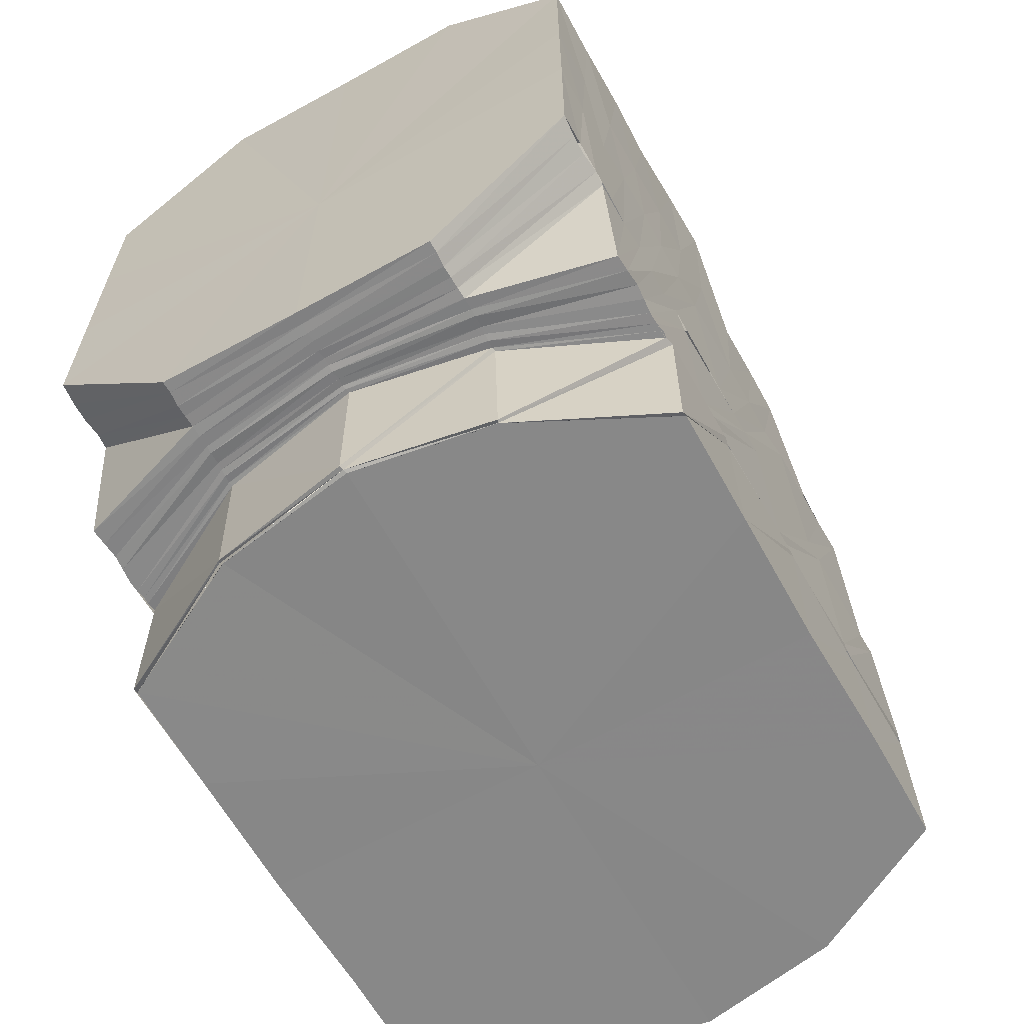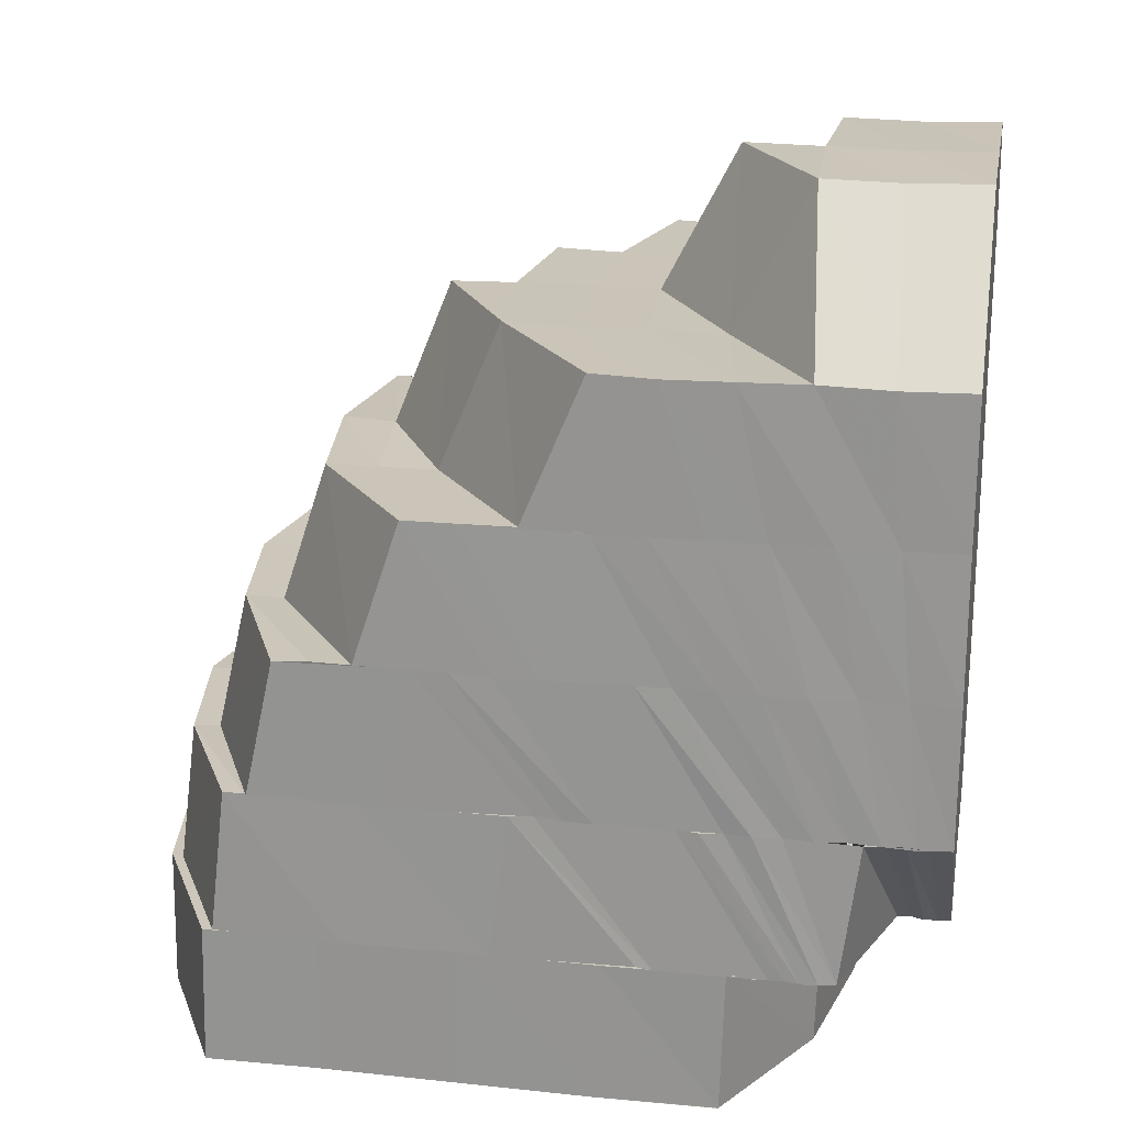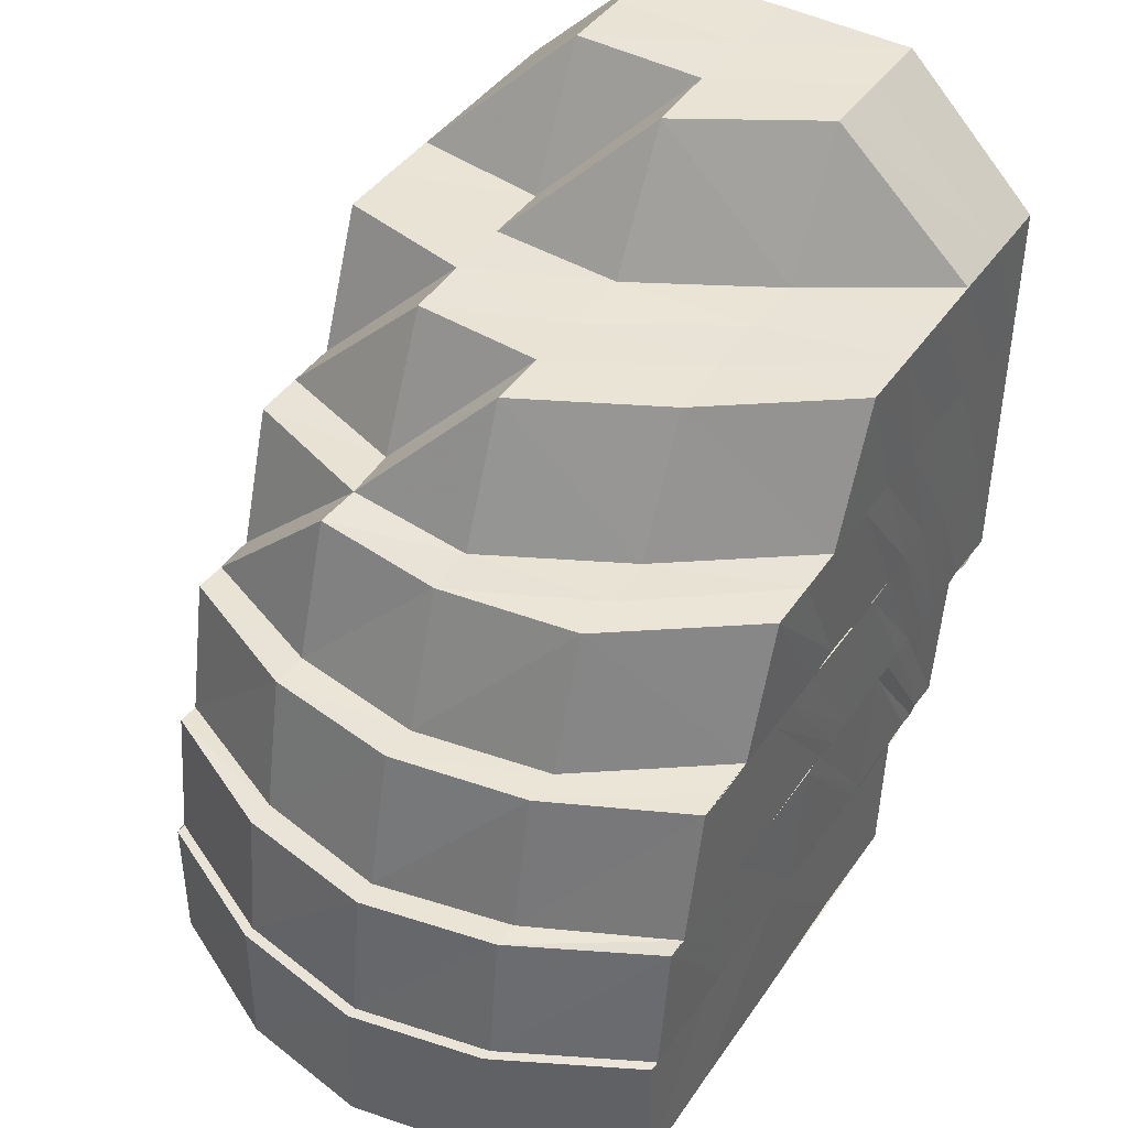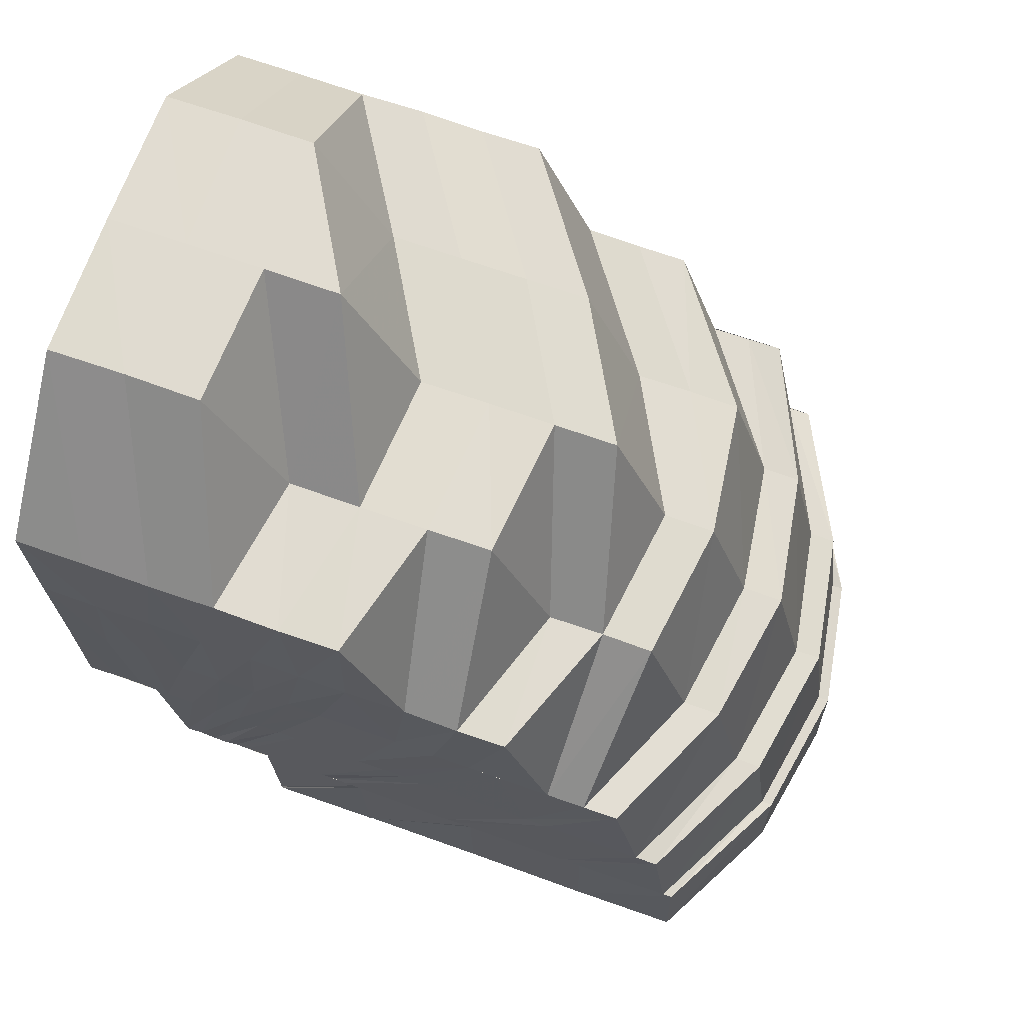
<metadata>
{"format":"obj","ext":"obj","renderer":"f3d","projection":"perspective","resolution":1024,"background":"white","views":[{"elev":-62.7,"azim":29.4,"up":"+Y"},{"elev":20.8,"azim":-79.7,"up":"+Y"},{"elev":42.5,"azim":-148.2,"up":"+Y"},{"elev":69.6,"azim":109.6,"up":"+Y"}]}
</metadata>
<code>
o 9144
v 2215 1882 16.41
v 2215 1882 16.41
v 2215 1882 16.41
v 2215 1882 16.41
v 2215 1882 16.41
v 2215 1882 16.42
v 2215 1882 16.41
v 2215 1882 16.41
v 2215 1882 16.41
v 2215 1882 16.42
v 2215 1882 16.41
v 2215 1882 16.42
v 2215 1882 16.42
v 2215 1882 16.43
v 2215 1882 16.42
v 2215 1882 16.42
v 2215 1882 16.43
v 2215 1882 16.43
v 2215 1882 16.44
v 2215 1882 16.43
v 2215 1882 16.42
v 2215 1882 16.43
v 2215 1882 16.44
v 2215 1882 16.45
v 2215 1882 16.44
v 2215 1882 16.44
v 2215 1882 16.43
v 2215 1882 16.44
v 2215 1882 16.45
v 2215 1882 16.45
v 2215 1882 16.44
v 2215 1882 16.45
v 2215 1882 16.45
v 2215 1882 16.45
v 2215 1882 16.45
v 2215 1882 16.45
v 2215 1882 16.45
v 2215 1882 16.45
v 2215 1882 16.46
v 2215 1882 16.46
v 2215 1882 16.45
v 2215 1882 16.45
v 2215 1882 16.46
v 2215 1882 16.46
v 2215 1882 16.46
v 2215 1882 16.46
v 2215 1882 16.46
v 2215 1882 16.46
v 2215 1882 16.46
v 2215 1882 16.45
v 2215 1882 16.45
v 2215 1882 16.44
v 2215 1882 16.45
v 2215 1882 16.44
v 2215 1882 16.45
v 2215 1882 16.45
v 2215 1882 16.45
v 2215 1882 16.45
v 2215 1882 16.46
v 2215 1882 16.46
v 2215 1882 16.45
v 2215 1882 16.46
v 2215 1882 16.46
v 2215 1882 16.46
v 2215 1882 16.45
v 2215 1882 16.46
v 2215 1882 16.45
v 2215 1882 16.46
v 2215 1882 16.46
v 2215 1882 16.46
v 2215 1882 16.46
v 2215 1882 16.46
v 2215 1882 16.46
v 2215 1882 16.46
v 2215 1882 16.45
v 2215 1882 16.46
v 2215 1882 16.46
v 2215 1882 16.46
v 2215 1882 16.46
v 2215 1882 16.45
v 2215 1882 16.45
v 2215 1882 16.46
v 2215 1882 16.46
v 2215 1882 16.44
v 2215 1882 16.45
v 2215 1882 16.46
v 2215 1882 16.46
v 2215 1882 16.46
v 2215 1882 16.46
v 2215 1882 16.46
v 2215 1882 16.46
v 2215 1882 16.46
v 2215 1882 16.46
v 2215 1882 16.46
v 2215 1882 16.46
v 2215 1882 16.46
v 2215 1882 16.46
v 2215 1882 16.45
v 2215 1882 16.45
v 2215 1882 16.46
v 2215 1882 16.46
v 2215 1882 16.46
v 2215 1882 16.46
v 2215 1882 16.46
v 2215 1882 16.46
v 2215 1882 16.46
v 2215 1882 16.46
v 2215 1882 16.46
v 2215 1882 16.46
v 2215 1882 16.46
v 2215 1882 16.46
v 2215 1882 16.46
v 2215 1882 16.46
v 2215 1882 16.46
v 2215 1882 16.46
v 2215 1882 16.46
v 2215 1882 16.46
v 2215 1882 16.46
v 2215 1882 16.46
v 2215 1882 16.46
v 2215 1882 16.46
v 2215 1882 16.46
v 2215 1882 16.46
v 2215 1882 16.46
v 2215 1882 16.46
v 2215 1882 16.46
v 2215 1882 16.46
v 2215 1882 16.46
v 2215 1882 16.46
v 2215 1882 16.46
v 2215 1882 16.46
v 2215 1882 16.46
v 2215 1882 16.46
v 2215 1882 16.46
v 2215 1882 16.46
v 2215 1882 16.46
v 2215 1882 16.46
v 2215 1882 16.46
v 2215 1882 16.47
v 2215 1882 16.46
v 2215 1882 16.46
v 2215 1882 16.46
v 2215 1882 16.46
v 2215 1882 16.46
v 2215 1882 16.47
v 2215 1882 16.47
v 2215 1882 16.47
v 2215 1882 16.47
v 2215 1882 16.47
v 2215 1882 16.47
v 2215 1882 16.46
v 2215 1882 16.46
v 2215 1882 16.46
v 2215 1882 16.46
v 2215 1882 16.47
v 2215 1882 16.47
v 2215 1882 16.47
v 2215 1882 16.47
v 2215 1882 16.47
v 2215 1882 16.47
v 2215 1882 16.47
v 2215 1882 16.47
v 2215 1882 16.47
v 2215 1882 16.47
v 2215 1882 16.47
v 2215 1882 16.47
v 2215 1882 16.47
v 2215 1882 16.47
v 2215 1882 16.47
v 2215 1882 16.47
v 2215 1882 16.47
v 2215 1882 16.47
v 2215 1882 16.47
v 2215 1882 16.47
v 2215 1882 16.47
v 2215 1882 16.47
v 2215 1882 16.47
v 2215 1882 16.47
v 2215 1882 16.46
v 2215 1882 16.47
v 2215 1882 16.46
v 2215 1882 16.47
v 2215 1882 16.46
v 2215 1882 16.47
v 2215 1882 16.47
v 2215 1882 16.47
v 2215 1882 16.46
v 2215 1882 16.46
v 2215 1882 16.47
v 2215 1882 16.47
v 2215 1882 16.46
v 2215 1882 16.46
v 2215 1882 16.46
v 2215 1882 16.47
v 2215 1882 16.47
v 2215 1882 16.47
v 2215 1882 16.46
v 2215 1882 16.46
v 2215 1882 16.46
v 2215 1882 16.46
v 2215 1882 16.47
v 2215 1882 16.45
v 2215 1882 16.46
v 2215 1882 16.45
v 2215 1882 16.45
v 2215 1882 16.45
v 2215 1882 16.46
v 2215 1882 16.45
v 2215 1882 16.45
v 2215 1882 16.45
v 2215 1882 16.46
v 2215 1882 16.46
v 2215 1882 16.45
v 2215 1882 16.44
v 2215 1882 16.45
v 2215 1882 16.45
v 2215 1882 16.44
v 2215 1882 16.44
v 2215 1882 16.45
v 2215 1882 16.45
v 2215 1882 16.44
v 2215 1882 16.45
v 2215 1882 16.44
v 2215 1882 16.44
v 2215 1882 16.45
v 2215 1882 16.44
v 2215 1882 16.44
v 2215 1882 16.44
v 2215 1882 16.44
v 2215 1882 16.45
v 2215 1882 16.43
v 2215 1882 16.44
v 2215 1882 16.44
v 2215 1882 16.43
v 2215 1882 16.45
v 2215 1882 16.44
v 2215 1882 16.43
v 2215 1882 16.44
v 2215 1882 16.45
v 2215 1882 16.45
v 2215 1882 16.45
v 2215 1882 16.45
v 2215 1882 16.44
v 2215 1882 16.45
v 2215 1882 16.46
v 2215 1882 16.45
v 2215 1882 16.45
v 2215 1882 16.45
v 2215 1882 16.46
v 2215 1882 16.46
v 2215 1882 16.46
v 2215 1882 16.46
v 2215 1882 16.46
v 2215 1882 16.46
v 2215 1882 16.46
v 2215 1882 16.46
v 2215 1882 16.46
v 2215 1882 16.46
v 2215 1882 16.46
v 2215 1882 16.47
v 2215 1882 16.47
v 2215 1882 16.41
v 2215 1882 16.41
v 2215 1882 16.41
v 2215 1882 16.42
v 2215 1882 16.42
v 2215 1882 16.41
v 2215 1882 16.41
v 2215 1882 16.42
v 2215 1882 16.41
v 2215 1882 16.45
v 2215 1882 16.46
v 2215 1882 16.46
v 2215 1882 16.45
v 2215 1882 16.45
v 2215 1882 16.44
v 2215 1882 16.45
v 2215 1882 16.43
v 2215 1882 16.42
v 2215 1882 16.41
v 2215 1882 16.41
v 2215 1882 16.41
v 2215 1882 16.42
v 2215 1882 16.43
v 2215 1882 16.44
v 2215 1882 16.41
v 2215 1882 16.41
v 2215 1882 16.41
v 2215 1882 16.41
v 2215 1882 16.42
v 2215 1882 16.41
v 2215 1882 16.41
v 2215 1882 16.42
v 2215 1882 16.42
v 2215 1882 16.41
v 2215 1882 16.42
v 2215 1882 16.42
v 2215 1882 16.42
v 2215 1882 16.42
v 2215 1882 16.42
v 2215 1882 16.42
v 2215 1882 16.43
v 2215 1882 16.43
v 2215 1882 16.42
v 2215 1882 16.43
v 2215 1882 16.42
v 2215 1882 16.43
v 2215 1882 16.44
v 2215 1882 16.42
v 2215 1882 16.41
v 2215 1882 16.44
v 2215 1882 16.45
v 2215 1882 16.45
v 2215 1882 16.44
v 2215 1882 16.42
v 2215 1882 16.41
v 2215 1882 16.45
v 2215 1882 16.41
v 2215 1882 16.41
v 2215 1882 16.42
v 2215 1882 16.42
v 2215 1882 16.46
v 2215 1882 16.46
v 2215 1882 16.45
v 2215 1882 16.46
v 2215 1882 16.45
v 2215 1882 16.46
v 2215 1882 16.46
v 2215 1882 16.46
v 2215 1882 16.45
v 2215 1882 16.45
v 2215 1882 16.44
v 2215 1882 16.45
v 2215 1882 16.44
v 2215 1882 16.44
v 2215 1882 16.43
v 2215 1882 16.43
v 2215 1882 16.42
v 2215 1882 16.42
v 2215 1882 16.42
v 2215 1882 16.42
v 2215 1882 16.42
v 2215 1882 16.41
v 2215 1882 16.42
v 2215 1882 16.43
v 2215 1882 16.42
v 2215 1882 16.42
v 2215 1882 16.42
v 2215 1882 16.42
v 2215 1882 16.42
v 2215 1882 16.42
v 2215 1882 16.42
v 2215 1882 16.42
v 2215 1882 16.43
v 2215 1882 16.42
v 2215 1882 16.42
v 2215 1882 16.42
v 2215 1882 16.43
v 2215 1882 16.43
v 2215 1882 16.44
v 2215 1882 16.44
v 2215 1882 16.43
v 2215 1882 16.43
v 2215 1882 16.43
v 2215 1882 16.44
v 2215 1882 16.42
v 2215 1882 16.42
v 2215 1882 16.43
v 2215 1882 16.42
v 2215 1882 16.42
v 2215 1882 16.43
v 2215 1882 16.43
v 2215 1882 16.43
v 2215 1882 16.43
v 2215 1882 16.44
v 2215 1882 16.44
v 2215 1882 16.43
v 2215 1882 16.43
v 2215 1882 16.42
v 2215 1882 16.43
v 2215 1882 16.44
v 2215 1882 16.45
v 2215 1882 16.45
v 2215 1882 16.44
v 2215 1882 16.44
v 2215 1882 16.43
v 2215 1882 16.43
v 2215 1882 16.43
v 2215 1882 16.43
v 2215 1882 16.43
v 2215 1882 16.44
v 2215 1882 16.44
v 2215 1882 16.44
v 2215 1882 16.44
v 2215 1882 16.45
v 2215 1882 16.45
v 2215 1882 16.45
v 2215 1882 16.45
v 2215 1882 16.46
v 2215 1882 16.46
v 2215 1882 16.46
v 2215 1882 16.46
v 2215 1882 16.46
v 2215 1882 16.46
v 2215 1882 16.46
v 2215 1882 16.45
v 2215 1882 16.44
v 2215 1882 16.46
v 2215 1882 16.46
v 2215 1882 16.45
v 2215 1882 16.47
v 2215 1882 16.46
v 2215 1882 16.47
v 2215 1882 16.47
v 2215 1882 16.46
v 2215 1882 16.46
v 2215 1882 16.46
f 1 2 3
f 4 5 2
f 6 4 7
f 8 7 1
f 3 9 10
f 5 11 9
f 11 12 13
f 10 13 14
f 15 16 8
f 13 17 18
f 14 17 19
f 20 16 21
f 22 20 15
f 19 23 24
f 17 23 25
f 26 20 27
f 28 26 22
f 23 29 30
f 23 31 29
f 31 32 29
f 29 32 33
f 32 34 35
f 32 36 37
f 36 38 37
f 37 38 39
f 38 40 39
f 38 41 40
f 42 43 40
f 39 40 44
f 45 46 44
f 39 44 47
f 47 44 48
f 47 48 49
f 49 48 50
f 48 51 50
f 49 50 52
f 47 49 52
f 50 53 52
f 53 54 52
f 55 26 54
f 55 56 26
f 57 56 55
f 57 58 56
f 59 57 51
f 60 58 61
f 44 62 59
f 62 63 59
f 63 64 65
f 59 66 67
f 62 68 66
f 69 70 64
f 71 72 68
f 73 69 74
f 75 76 73
f 76 77 71
f 76 78 77
f 78 79 77
f 80 81 78
f 81 82 83
f 84 81 80
f 85 86 82
f 81 85 87
f 87 88 79
f 89 79 90
f 91 92 79
f 92 93 88
f 79 88 94
f 79 94 95
f 95 94 96
f 90 96 97
f 97 98 99
f 100 96 98
f 101 100 60
f 102 103 101
f 96 104 98
f 96 105 104
f 94 105 96
f 105 106 104
f 94 107 105
f 105 108 106
f 107 108 105
f 108 109 106
f 88 107 94
f 108 110 109
f 88 111 107
f 112 111 88
f 107 113 108
f 111 113 107
f 113 110 108
f 93 114 111
f 110 115 116
f 111 117 113
f 114 118 117
f 119 117 111
f 117 120 113
f 113 120 110
f 117 121 120
f 118 122 121
f 122 123 121
f 124 121 117
f 120 125 110
f 110 125 126
f 125 127 115
f 121 128 120
f 120 128 125
f 121 129 128
f 128 130 125
f 130 131 127
f 125 130 132
f 128 133 130
f 129 133 128
f 133 134 130
f 134 135 131
f 134 136 135
f 130 134 137
f 129 138 133
f 133 139 134
f 138 139 133
f 139 140 134
f 141 138 129
f 142 141 143
f 141 144 138
f 144 145 138
f 138 145 139
f 144 146 145
f 139 147 140
f 145 147 139
f 146 148 145
f 145 148 147
f 146 149 148
f 147 150 140
f 140 150 151
f 152 151 153
f 150 154 151
f 149 155 148
f 149 156 155
f 148 157 147
f 147 157 150
f 148 155 157
f 150 158 154
f 157 158 150
f 158 159 154
f 155 160 157
f 157 160 158
f 155 161 160
f 158 162 159
f 160 162 158
f 160 163 162
f 162 164 159
f 162 165 164
f 166 167 155
f 167 168 160
f 168 169 162
f 169 170 164
f 167 168 171
f 168 169 171
f 166 167 171
f 169 170 171
f 172 166 171
f 172 166 173
f 170 174 171
f 170 174 175
f 176 172 171
f 176 172 177
f 177 178 173
f 177 173 179
f 174 180 171
f 174 180 181
f 182 176 171
f 182 176 183
f 183 184 177
f 185 182 171
f 180 186 171
f 185 182 187
f 180 186 188
f 189 185 171
f 186 190 171
f 190 189 171
f 186 190 191
f 189 185 192
f 190 189 193
f 188 194 191
f 191 195 193
f 193 196 192
f 188 191 197
f 191 193 198
f 197 191 198
f 199 188 197
f 198 193 200
f 193 192 200
f 181 188 199
f 181 201 188
f 199 197 202
f 203 181 199
f 197 198 204
f 202 197 204
f 204 198 205
f 198 200 205
f 206 207 202
f 205 200 208
f 205 209 210
f 200 211 208
f 200 192 211
f 208 211 212
f 213 210 214
f 204 205 213
f 213 205 215
f 216 204 213
f 202 204 216
f 216 213 217
f 217 213 218
f 219 202 216
f 220 202 219
f 221 216 217
f 219 216 221
f 222 206 219
f 223 222 224
f 224 219 221
f 225 219 224
f 221 217 226
f 224 221 227
f 227 221 226
f 226 217 228
f 217 218 228
f 226 228 229
f 228 218 230
f 231 226 229
f 227 226 231
f 229 228 232
f 228 230 232
f 231 233 234
f 218 235 230
f 229 232 236
f 237 238 236
f 236 232 239
f 236 239 84
f 232 240 239
f 232 230 240
f 239 240 85
f 230 241 240
f 230 235 241
f 240 242 85
f 240 241 242
f 85 242 112
f 243 244 235
f 242 245 86
f 244 246 247
f 215 247 235
f 235 247 248
f 235 248 241
f 241 249 242
f 241 248 249
f 242 249 119
f 249 250 245
f 248 251 249
f 251 252 250
f 249 251 124
f 248 253 251
f 247 253 248
f 253 254 251
f 251 254 255
f 254 141 255
f 253 256 254
f 247 212 253
f 212 256 253
f 208 212 247
f 256 257 254
f 212 258 256
f 256 259 257
f 258 259 256
f 259 179 257
f 259 177 179
f 183 177 259
f 258 183 259
f 211 258 212
f 187 183 258
f 211 187 258
f 187 260 183
f 192 187 211
f 192 261 187
f 262 263 264
f 263 265 266
f 267 262 268
f 269 267 270
f 271 33 272
f 33 273 272
f 274 275 273
f 272 273 47
f 272 47 52
f 271 272 52
f 30 271 52
f 276 277 52
f 278 276 52
f 279 278 52
f 280 279 52
f 281 280 52
f 282 281 52
f 283 282 52
f 284 283 52
f 285 284 52
f 286 287 288
f 288 289 290
f 291 292 286
f 293 294 292
f 294 295 287
f 295 296 289
f 297 298 291
f 296 299 300
f 300 301 302
f 301 303 302
f 299 304 303
f 305 306 298
f 305 307 306
f 308 307 305
f 309 306 310
f 308 311 307
f 312 311 308
f 312 313 311
f 313 314 311
f 310 315 316
f 313 317 314
f 109 317 313
f 316 318 319
f 319 320 321
f 322 323 317
f 126 324 317
f 323 325 324
f 132 326 324
f 325 327 326
f 327 328 329
f 137 329 326
f 326 329 330
f 326 330 331
f 331 330 332
f 329 333 330
f 331 332 334
f 335 331 334
f 335 334 336
f 314 335 336
f 314 336 337
f 337 336 338
f 337 338 339
f 340 339 341
f 339 338 342
f 339 342 315
f 341 342 343
f 338 344 342
f 338 345 344
f 342 344 346
f 342 346 318
f 343 346 347
f 347 348 349
f 346 348 320
f 348 350 351
f 344 352 346
f 346 352 348
f 345 353 344
f 344 353 352
f 345 354 353
f 352 355 348
f 348 355 356
f 353 357 352
f 352 357 355
f 354 358 353
f 353 358 357
f 354 359 358
f 332 359 354
f 332 360 359
f 360 361 362
f 359 363 358
f 364 365 363
f 358 366 357
f 358 363 366
f 357 366 367
f 357 367 355
f 367 368 369
f 355 367 370
f 355 370 356
f 366 371 367
f 367 371 372
f 371 373 372
f 356 370 374
f 356 374 303
f 303 374 375
f 374 376 375
f 370 377 374
f 374 377 376
f 372 378 377
f 379 380 377
f 377 381 376
f 377 378 381
f 376 381 382
f 381 383 382
f 378 384 381
f 381 384 383
f 384 80 383
f 384 84 80
f 378 385 384
f 385 84 384
f 385 236 84
f 386 236 385
f 373 386 385
f 387 386 373
f 387 231 386
f 371 387 373
f 388 231 387
f 389 387 371
f 389 388 387
f 366 389 371
f 388 227 231
f 363 389 366
f 363 390 389
f 390 388 389
f 391 390 363
f 392 227 388
f 390 392 388
f 392 224 227
f 391 393 390
f 393 392 390
f 394 224 392
f 393 394 392
f 395 394 393
f 395 396 394
f 360 397 391
f 333 397 360
f 398 395 397
f 333 398 397
f 398 399 395
f 399 396 395
f 400 398 333
f 329 400 333
f 401 400 329
f 401 151 400
f 400 402 398
f 402 399 398
f 402 403 399
f 403 404 399
f 399 404 396
f 403 405 404
f 396 406 407
f 405 408 404
f 404 409 396
f 396 409 225
f 404 408 409
f 409 410 406
f 405 411 408
f 408 203 409
f 203 412 410
f 409 203 220
f 408 175 203
f 411 175 408
f 411 413 175
f 175 181 203
f 175 414 181
f 415 416 417

</code>
